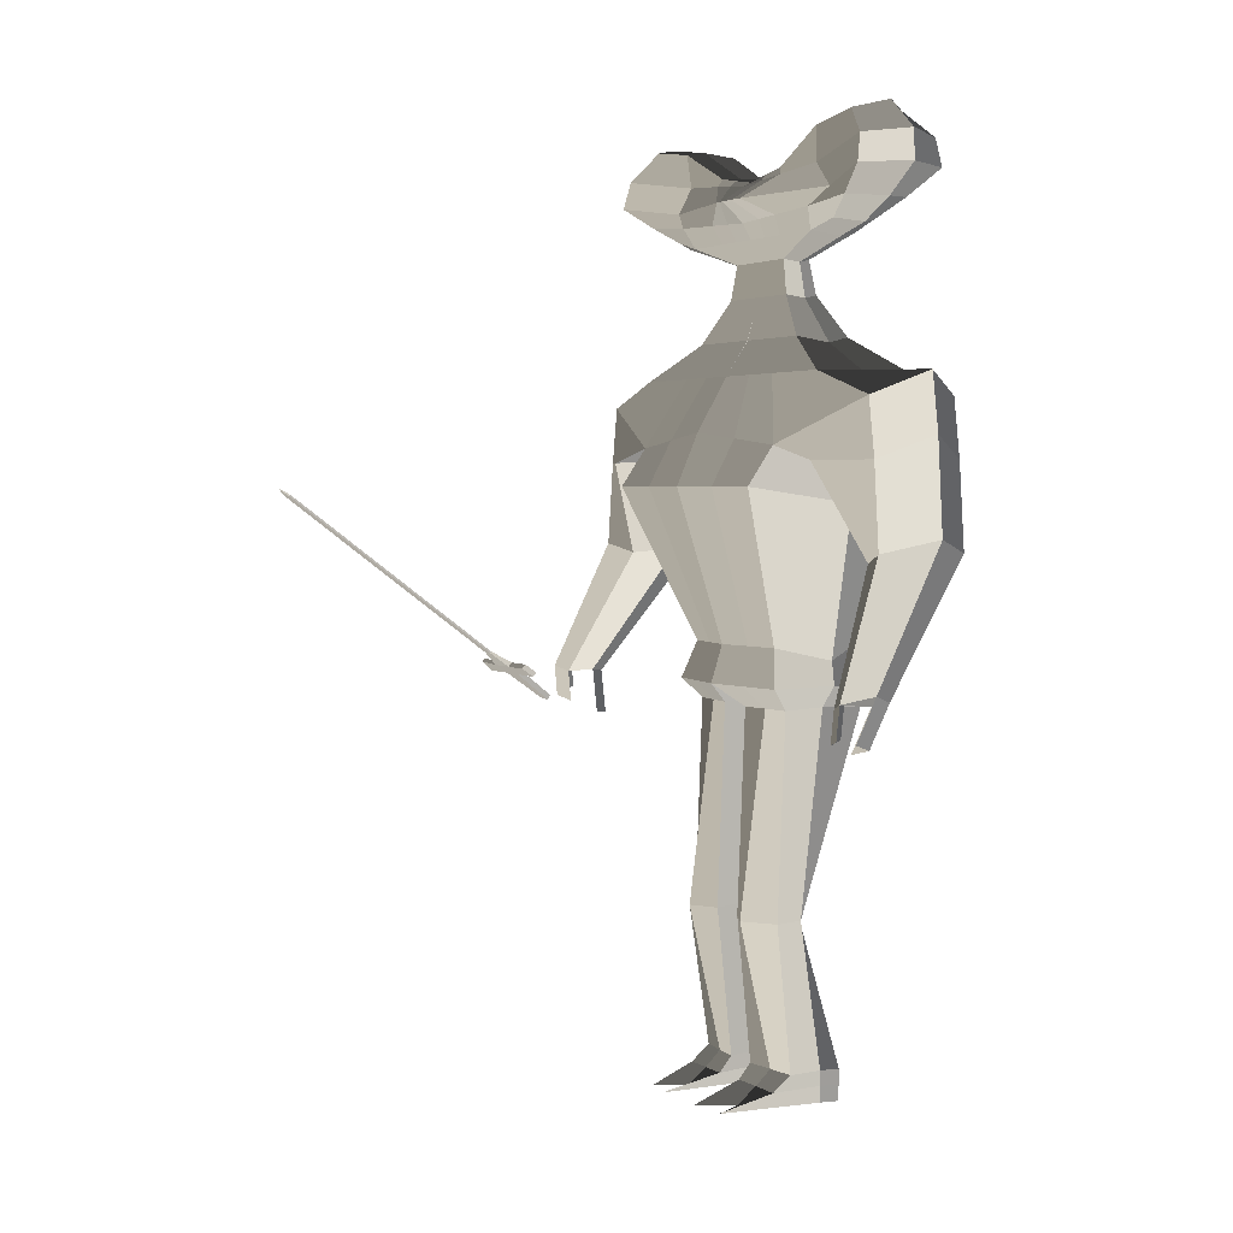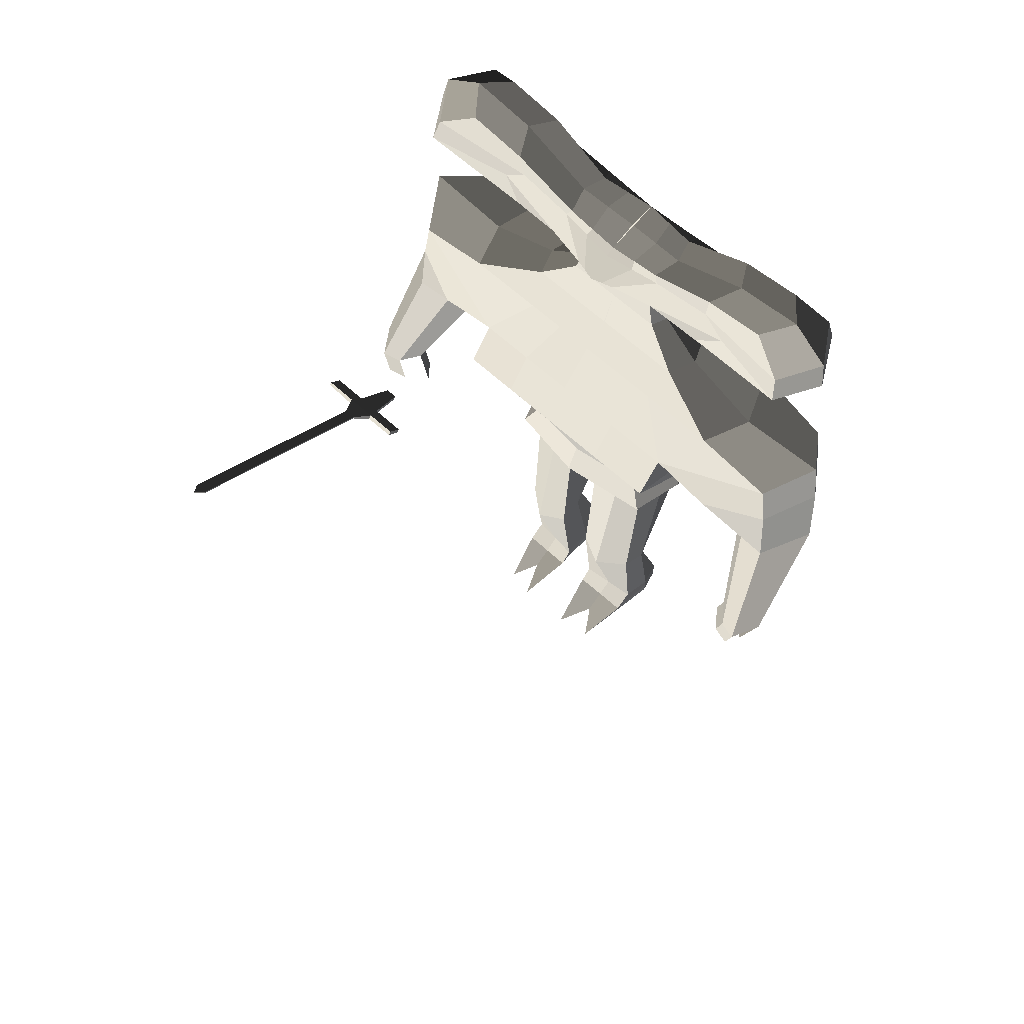
<metadata>
{"format":"obj","ext":"obj","renderer":"f3d","projection":"perspective","resolution":1024,"background":"white","views":[{"elev":3.0,"azim":61.7,"up":"+Z"},{"elev":68.0,"azim":41.7,"up":"+Z"}]}
</metadata>
<code>
o Plane
v -0.3907 -0.1808 -0.3365
v -0.3687 -0.1808 -0.3365
v -0.4007 -0.2459 -0.2883
v -0.3578 -0.2459 -0.2883
v -0.4086 -0.2654 -0.2739
v -0.3545 -0.2654 -0.2739
v -0.4633 -0.2459 -0.2883
v -0.4673 -0.2637 -0.2716
v -0.2953 -0.2459 -0.2883
v -0.2993 -0.2654 -0.2739
v -0.3921 -0.294 -0.2492
v -0.3707 -0.294 -0.2492
v -0.3921 -0.6696 0.02877
v -0.3707 -0.6696 0.02877
v -0.3818 -0.6855 0.04202
v -0.3809 -0.6855 0.04202
v -0.3907 -0.1752 -0.329
v -0.3687 -0.1752 -0.329
v -0.4007 -0.2404 -0.2807
v -0.3578 -0.2404 -0.2807
v -0.4086 -0.2598 -0.2664
v -0.3545 -0.2598 -0.2664
v -0.4633 -0.2404 -0.2807
v -0.4673 -0.2598 -0.2664
v -0.2953 -0.2404 -0.2807
v -0.2993 -0.2598 -0.2664
v -0.3921 -0.2921 -0.2466
v -0.3707 -0.2921 -0.2466
v -0.3921 -0.6677 0.03141
v -0.3707 -0.6677 0.03141
v -0.3818 -0.685 0.04273
v -0.3809 -0.685 0.04273
f 11 13 14 12
f 13 15 16 14
f 27 28 30 29
f 29 30 32 31
f 13 11 27 29
f 16 15 31 32
f 14 16 32 30
f 15 13 29 31
f 12 14 30 28
f 1 3 4 2
f 3 5 6 4
f 3 7 8 5
f 6 10 9 4
f 5 11 12 6
f 17 18 20 19
f 19 20 22 21
f 19 21 24 23
f 22 20 25 26
f 21 22 28 27
f 9 10 26 25
f 4 9 25 20
f 10 6 22 26
f 6 12 28 22
f 8 7 23 24
f 3 1 17 19
f 11 5 21 27
f 5 8 24 21
f 1 2 18 17
f 7 3 19 23
f 2 4 20 18
o Cube
v -0.2103 0.002082 0.4721
v -0.2103 0.07934 0.4721
v -0.2723 -0.006565 0.6365
v -0.2723 0.08964 0.6365
v -0.342 -0.04044 0.5425
v -0.342 0.1174 0.5425
v -0.3331 -0.03066 0.5895
v -0.3331 0.1105 0.5895
v -0.2714 -0.01753 0.5026
v -0.2714 0.09895 0.5026
v -0.1502 0.08378 0.4574
v -0.1502 -0.002364 0.4574
v -0.1719 0.08964 0.6217
v -0.1719 -0.006565 0.6217
v -0.1814 0.1101 0.5296
v -0.2068 -0.002844 0.5222
v -0.1658 0.1041 0.5673
v -0.1658 -0.001505 0.5638
v -0.1658 -0.01753 0.4935
v -0.1658 0.09895 0.4935
v -0.05818 0.08378 0.4574
v -0.05818 -0.002364 0.4574
v -0.05818 0.08378 0.5679
v -0.05818 -0.002364 0.5679
v -0.0738 0.1101 0.5205
v -0.003799 -0.04658 0.5205
v -0.06599 0.1041 0.556
v -0.06599 -0.007241 0.556
v -0.06599 -0.01753 0.489
v -0.06599 0.09895 0.489
v -0.2399 0.04191 0.4647
v -0.309 0.04316 0.6482
v 0.03239 0.04917 0.5599
v -0.3868 0.03399 0.5433
v -0.3768 0.03915 0.5958
v -0.308 0.04258 0.4988
v -0.197 0.04316 0.6317
v -0.1729 0.04207 0.4484
v -0.07024 0.04207 0.5716
v 0.03406 0.07082 0.362
v 0.03406 0.01255 0.362
v -0.05422 0.07082 0.362
v -0.05422 0.01255 0.362
v -0.01008 0.07082 0.362
v -0.01008 0.01255 0.362
v -0.0651 0.0426 0.3559
v -0.002775 0.01621 0.4213
v 0.03475 0.06574 0.4213
v -0.0403 0.01621 0.4213
v -0.04954 0.04175 0.4161
v -0.0403 0.06574 0.4213
v -0.002775 0.06574 0.4213
v 0.03475 0.01621 0.4213
v 0.03288 0.09174 0.2898
v 0.03288 -0.007725 0.2898
v -0.1178 0.09174 0.2898
v -0.1178 -0.007725 0.2898
v -0.04248 0.09174 0.2898
v -0.04248 -0.007725 0.2898
v -0.1364 0.04358 0.2794
v 0.02119 -0.09694 0.1356
v 0.02119 0.1716 0.1011
v 0.02743 0.1291 0.2293
v 0.02743 -0.04504 0.2293
v -0.2364 0.1291 0.2293
v -0.2364 -0.04504 0.2293
v -0.1045 0.1291 0.2293
v -0.1045 -0.04504 0.2293
v -0.2689 0.04476 0.2111
v -0.3719 0.1216 0.1863
v -0.3719 -0.03793 0.1863
v -0.1754 0.1716 0.08927
v -0.1754 -0.08787 0.1117
v -0.4203 0.04594 0.2247
v -0.2011 0.04594 0.1592
v 0.0238 0.1419 -0.2187
v 0.0238 -0.0503 -0.2187
v 0.0215 0.04881 -0.2388
v -0.09133 0.1231 -0.2187
v -0.09133 -0.0315 -0.2187
v -0.1409 0.04881 -0.2388
v 0.01706 -0.134 0.04555
v -0.1754 -0.134 0.04555
v 0.02119 0.1725 0.04555
v -0.1754 0.1725 0.04555
v -0.2011 0.04683 0.01841
v -0.3876 0.1217 0.08707
v -0.3876 -0.03792 0.08707
v -0.2846 0.1716 0.08707
v -0.2846 -0.08786 0.08707
v -0.436 0.04595 0.1254
v -0.2563 0.04595 0.09502
v -0.3443 0.1004 -0.07348
v -0.4023 0.1204 -0.05775
v -0.3443 -0.01913 -0.07348
v -0.4023 -0.03916 -0.05775
v -0.4507 0.04471 -0.03515
v -0.2977 0.04471 -0.06552
v -0.4045 -0.0527 -0.29
v -0.4374 -0.04134 -0.2811
v -0.4045 -0.1205 -0.29
v -0.4374 -0.1318 -0.2811
v -0.4648 -0.08426 -0.2683
v -0.3781 -0.08426 -0.2855
v 0.278 0.002082 0.4721
v 0.278 0.07934 0.4721
v 0.34 -0.006565 0.6365
v 0.34 0.08964 0.6365
v 0.03385 0.08378 0.4574
v 0.03385 -0.002364 0.4574
v 0.03385 0.09615 0.562
v 0.03385 -0.002364 0.5526
v 0.4097 -0.04044 0.5425
v 0.4097 0.1174 0.5425
v 0.03385 0.1089 0.5114
v 0.03385 -0.05709 0.5185
v 0.4008 -0.03066 0.5895
v 0.4008 0.1105 0.5895
v 0.03385 0.1041 0.5447
v 0.03385 -0.01753 0.5447
v 0.03385 -0.01753 0.4844
v 0.3391 -0.01753 0.5026
v 0.3391 0.09895 0.5026
v 0.03385 0.09895 0.4844
v 0.2179 0.08378 0.4574
v 0.2179 -0.002364 0.4574
v 0.2396 0.08964 0.6217
v 0.2396 -0.006565 0.6217
v 0.2491 0.1101 0.5296
v 0.2745 -0.002844 0.5222
v 0.2335 0.1041 0.5673
v 0.2335 -0.001505 0.5638
v 0.2335 -0.01753 0.4935
v 0.2335 0.09895 0.4935
v 0.1259 0.08378 0.4574
v 0.1259 -0.002364 0.4574
v 0.1259 0.08378 0.5679
v 0.1259 -0.002364 0.5679
v 0.1415 0.1101 0.5205
v 0.0715 -0.04658 0.5205
v 0.1337 0.1041 0.556
v 0.1337 -0.007241 0.556
v 0.1337 -0.01753 0.489
v 0.1337 0.09895 0.489
v 0.3076 0.04191 0.4647
v 0.3767 0.04316 0.6482
v 0.03531 0.04917 0.5599
v 0.4545 0.03399 0.5433
v 0.4445 0.03915 0.5958
v 0.3757 0.04258 0.4988
v 0.2647 0.04316 0.6317
v 0.2406 0.04207 0.4484
v 0.1379 0.04207 0.5716
v 0.03364 0.07082 0.362
v 0.03364 0.01255 0.362
v 0.1219 0.07082 0.362
v 0.1219 0.01255 0.362
v 0.07778 0.07082 0.362
v 0.07778 0.01255 0.362
v 0.1328 0.0426 0.3559
v 0.07047 0.01621 0.4213
v 0.03295 0.06574 0.4213
v 0.108 0.01621 0.4213
v 0.1172 0.04175 0.4161
v 0.108 0.06574 0.4213
v 0.07047 0.06574 0.4213
v 0.03295 0.01621 0.4213
v 0.03482 0.09174 0.2898
v 0.03482 -0.007725 0.2898
v 0.1855 0.09174 0.2898
v 0.1855 -0.007725 0.2898
v 0.1102 0.09174 0.2898
v 0.1102 -0.007725 0.2898
v 0.2041 0.04358 0.2794
v 0.02119 -0.09694 0.1356
v 0.02119 0.1716 0.1008
v 0.02743 0.1291 0.2293
v 0.02743 -0.04504 0.2293
v 0.3041 0.1291 0.2293
v 0.3041 -0.04504 0.2293
v 0.1722 0.1291 0.2293
v 0.1722 -0.04504 0.2293
v 0.3366 0.04476 0.2111
v 0.4396 0.1216 0.1863
v 0.4396 -0.03793 0.1863
v 0.2431 0.1716 0.08927
v 0.2431 -0.08787 0.1117
v 0.488 0.04594 0.2247
v 0.2688 0.04594 0.1592
v 0.0238 0.1419 -0.2187
v 0.0238 -0.0503 -0.2187
v 0.0215 0.04881 -0.2388
v 0.159 0.1231 -0.2187
v 0.159 -0.0315 -0.2187
v 0.2086 0.04881 -0.2388
v 0.01706 -0.134 0.04555
v 0.2431 -0.134 0.04555
v 0.02119 0.1725 0.04555
v 0.2431 0.1725 0.04555
v 0.2688 0.04683 0.01841
v 0.4553 0.1217 0.08707
v 0.4553 -0.03792 0.08707
v 0.3523 0.1716 0.08707
v 0.3523 -0.08786 0.08707
v 0.5037 0.04595 0.1254
v 0.324 0.04595 0.09502
v 0.412 0.1004 -0.07348
v 0.47 0.1204 -0.05775
v 0.412 -0.01913 -0.07348
v 0.47 -0.03916 -0.05775
v 0.5184 0.04471 -0.03515
v 0.3654 0.04471 -0.06552
v 0.4722 -0.0527 -0.29
v 0.5051 -0.04134 -0.2811
v 0.4722 -0.1205 -0.29
v 0.5051 -0.1318 -0.2811
v 0.5325 -0.08426 -0.2683
v 0.4458 -0.08426 -0.2855
v 0.02277 0.1465 -0.2842
v 0.02277 -0.0707 -0.2842
v 0.01997 0.04954 -0.2794
v -0.1169 0.1237 -0.2842
v -0.1169 -0.04789 -0.2842
v -0.145 0.04954 -0.2794
v 0.02277 0.1465 -0.2842
v 0.02277 -0.0707 -0.2842
v 0.01997 0.04954 -0.2794
v 0.1868 0.1237 -0.2842
v 0.1868 -0.04789 -0.2842
v 0.2149 0.04954 -0.2794
v -0.007119 0.04898 -0.314
v -0.004629 0.1426 -0.3189
v -0.1001 0.1309 -0.3189
v -0.004629 -0.02731 -0.3189
v -0.1001 -0.01568 -0.3189
v -0.1112 0.04898 -0.314
v -0.006869 0.008977 -0.6652
v -0.02126 0.03526 -0.6701
v -0.08299 0.03008 -0.6701
v -0.004379 -0.04113 -0.6701
v -0.09987 -0.0295 -0.6701
v -0.1109 0.008977 -0.6652
v -0.005846 0.0485 -0.9227
v -0.003356 0.1047 -0.9275
v -0.09885 0.09311 -0.9275
v -0.003356 -0.01407 -0.9275
v -0.09885 -0.002448 -0.9275
v -0.11 0.0485 -0.9194
v 0.05879 0.04917 -0.3169
v 0.06128 0.1427 -0.3218
v 0.1696 0.131 -0.3218
v 0.06128 -0.0272 -0.3218
v 0.1696 -0.01557 -0.3218
v 0.1806 0.04917 -0.3169
v 0.05787 0.008872 -0.6681
v 0.07607 0.0352 -0.673
v 0.1529 0.02357 -0.673
v 0.06036 -0.04119 -0.673
v 0.1687 -0.02956 -0.673
v 0.1798 0.008872 -0.6681
v 0.05699 0.04841 -0.9218
v 0.05948 0.1047 -0.9267
v 0.1678 0.09305 -0.9267
v 0.05948 -0.01413 -0.9267
v 0.1678 -0.002503 -0.9267
v 0.179 0.04841 -0.9218
v 0.4475 -0.07267 -0.3647
v 0.4804 -0.06131 -0.3558
v 0.5078 -0.1042 -0.343
v 0.4603 -0.1186 -0.347
v 0.4932 -0.13 -0.338
v 0.4339 -0.08245 -0.3424
v -0.388 -0.124 -0.3424
v -0.4209 -0.1353 -0.3335
v -0.4483 -0.08779 -0.3207
v -0.3808 -0.05665 -0.3657
v -0.4137 -0.0453 -0.3568
v -0.3544 -0.08822 -0.3612
v -0.00622 0.04817 -0.9769
v -0.00373 0.1044 -0.9818
v -0.09922 0.09277 -0.9818
v -0.02431 -0.1388 -0.9818
v -0.07747 -0.1271 -0.9818
v -0.1104 0.04817 -0.9737
v 0.05662 0.04807 -0.9761
v 0.05911 0.1043 -0.981
v 0.1674 0.09272 -0.981
v 0.08086 -0.1388 -0.981
v 0.1468 -0.1272 -0.981
v 0.1786 0.04807 -0.9761
v 0.1788 0.04825 -0.948
v 0.1676 0.09289 -0.9528
v 0.0593 0.1045 -0.9528
v 0.05681 0.04825 -0.948
v 0.0593 -0.03648 -0.9528
v 0.1676 -0.03606 -0.9528
v -0.09903 0.09294 -0.9547
v -0.003543 0.1046 -0.9547
v -0.1102 0.04834 -0.9466
v -0.09903 -0.03614 -0.9547
v -0.003543 -0.03656 -0.9547
v -0.006033 0.04834 -0.9498
v 0.07986 0.08378 0.4574
v 0.07986 -0.002364 0.4574
v 0.07986 0.08997 0.5649
v 0.07986 -0.002364 0.5602
v 0.08767 0.1095 0.5159
v 0.05267 -0.05184 0.5195
v 0.08377 0.1041 0.5503
v 0.08377 -0.01239 0.5503
v 0.08377 -0.01753 0.4867
v 0.08377 0.09895 0.4867
v 0.08662 0.04562 0.5658
v 0.05571 0.07082 0.362
v 0.05571 0.01255 0.362
v 0.05171 0.06574 0.4213
v 0.05171 0.01621 0.4213
v 0.0725 0.09174 0.2898
v 0.0725 -0.007725 0.2898
v 0.0998 0.1291 0.2293
v 0.0998 -0.04504 0.2293
v 0.1321 0.1716 0.09505
v 0.1321 -0.0924 0.1236
v 0.09141 0.1325 -0.2187
v 0.09141 -0.0409 -0.2187
v 0.1321 0.1725 0.04555
v 0.1301 -0.134 0.04555
v 0.1048 0.1351 -0.2842
v 0.1048 -0.05929 -0.2842
v 0.1154 0.1369 -0.3218
v 0.1154 -0.02138 -0.3218
v 0.1145 0.02641 -0.673
v 0.1145 -0.06869 -0.673
v 0.1136 0.09887 -0.9267
v 0.1136 -0.008316 -0.9267
v 0.1133 0.09853 -0.981
v 0.1133 -0.07243 -0.981
v 0.1176 0.04807 -0.9761
v 0.1135 -0.03627 -0.9528
v 0.1135 0.0987 -0.9528
v -0.01217 0.08378 0.4574
v -0.01217 -0.002364 0.4574
v -0.01217 0.08997 0.5649
v -0.01217 -0.002364 0.5602
v -0.01998 0.1095 0.5159
v 0.01502 -0.05184 0.5195
v -0.01607 0.1041 0.5503
v -0.01607 -0.01239 0.5503
v -0.01607 -0.01753 0.4867
v -0.01607 0.09895 0.4867
v -0.01893 0.04562 0.5658
v 0.01199 0.07082 0.362
v 0.01199 0.01255 0.362
v 0.01599 0.06574 0.4213
v 0.01599 0.01621 0.4213
v -0.004802 0.09174 0.2898
v -0.004802 -0.007725 0.2898
v -0.03853 0.1291 0.2293
v -0.03853 -0.04504 0.2293
v -0.07709 0.1716 0.09517
v -0.07709 -0.0924 0.1236
v -0.03376 0.1325 -0.2187
v -0.03376 -0.0409 -0.2187
v -0.07709 0.1725 0.04555
v -0.07915 -0.134 0.04555
v -0.04707 0.1351 -0.2842
v -0.04707 -0.05929 -0.2842
v -0.05237 0.1367 -0.3189
v -0.05237 -0.02149 -0.3189
v -0.05212 0.02647 -0.6701
v -0.05212 -0.06863 -0.6701
v -0.0511 0.09892 -0.9275
v -0.0511 -0.008261 -0.9275
v -0.05148 0.09858 -0.9818
v -0.05148 -0.07237 -0.9818
v -0.0583 0.04817 -0.9753
v -0.05129 -0.03635 -0.9547
v -0.05129 0.09875 -0.9547
f 70 44 33 63
f 69 64 35 46
f 50 46 35 39
f 67 64 36 40
f 52 43 34 42
f 49 47 38 40
f 68 66 38 42
f 51 48 37 41
f 45 49 40 36
f 66 67 40 38
f 48 50 39 37
f 44 51 41 33
f 63 68 42 34
f 47 52 42 38
f 57 62 52 47
f 54 61 51 44
f 58 60 50 48
f 55 59 49 45
f 61 58 48 51
f 59 57 47 49
f 62 53 43 52
f 60 56 46 50
f 71 69 46 56
f 79 81 75 77
f 387 79 77 385
f 380 376 56 60
f 382 373 53 62
f 379 377 57 59
f 381 378 58 61
f 375 379 59 55
f 378 380 60 58
f 374 381 61 54
f 377 382 62 57
f 81 82 78 75
f 55 45 69 71
f 33 41 68 63
f 37 39 67 66
f 41 37 66 68
f 83 84 76 74
f 39 35 64 67
f 45 36 64 69
f 43 70 63 34
f 74 76 90 88
f 384 72 86 388
f 82 83 74 78
f 386 80 72 384
f 373 141 80 386
f 70 43 83 82
f 43 53 84 83
f 44 70 82 81
f 374 54 79 387
f 54 44 81 79
f 388 86 95 390
f 91 89 98 100
f 385 77 91 389
f 77 75 89 91
f 390 95 94 392
f 100 98 103 105
f 391 100 105 393
f 88 90 99 97
f 389 91 100 391
f 103 106 123 120
f 397 115 112 395
f 106 102 119 123
f 97 99 104 102
f 224 222 257 259
f 394 108 251 398
f 118 117 111 113
f 396 116 108 394
f 115 118 113 112
f 105 107 118 115
f 392 94 116 396
f 107 104 117 118
f 393 105 115 397
f 119 121 125 126
f 123 119 126 129
f 102 104 121 119
f 104 107 124 121
f 107 105 122 124
f 105 103 120 122
f 128 129 135 134
f 127 128 134 133
f 124 122 127 130
f 121 124 130 125
f 122 120 128 127
f 120 123 129 128
f 136 133 134 135
f 131 136 135 132
f 129 126 132 135
f 126 125 131 132
f 130 127 133 136
f 125 130 136 131
f 184 177 137 158
f 183 160 139 178
f 164 149 139 160
f 181 150 140 178
f 166 155 138 157
f 163 150 146 161
f 182 155 146 180
f 165 154 145 162
f 159 140 150 163
f 180 146 150 181
f 162 145 149 164
f 158 137 154 165
f 177 138 155 182
f 161 146 155 166
f 171 161 166 176
f 168 158 165 175
f 172 162 164 174
f 169 159 163 173
f 175 165 162 172
f 173 163 161 171
f 176 166 157 167
f 174 164 160 170
f 185 170 160 183
f 193 191 189 195
f 349 347 191 193
f 342 174 170 338
f 344 176 167 335
f 341 173 171 339
f 343 175 172 340
f 337 169 173 341
f 340 172 174 342
f 336 168 175 343
f 339 171 176 344
f 195 189 192 196
f 169 185 183 159
f 137 177 182 154
f 145 180 181 149
f 154 182 180 145
f 197 188 190 198
f 149 181 178 139
f 159 183 178 140
f 157 138 177 184
f 188 202 204 190
f 346 350 200 186
f 196 192 188 197
f 348 346 186 194
f 335 348 194 141
f 184 196 197 157
f 157 197 198 167
f 158 195 196 184
f 336 349 193 168
f 168 193 195 158
f 350 352 209 200
f 205 214 212 203
f 347 351 205 191
f 191 205 203 189
f 352 354 208 209
f 214 219 217 212
f 353 355 219 214
f 202 211 213 204
f 351 353 214 205
f 217 234 237 220
f 359 357 226 229
f 220 237 233 216
f 211 216 218 213
f 110 109 252 253
f 225 227 262 260
f 232 227 225 231
f 358 356 222 230
f 229 226 227 232
f 219 229 232 221
f 354 358 230 208
f 221 232 231 218
f 355 359 229 219
f 233 240 239 235
f 237 243 240 233
f 216 233 235 218
f 218 235 238 221
f 221 238 236 219
f 219 236 234 217
f 242 248 249 243
f 241 247 248 242
f 238 244 241 236
f 235 239 244 238
f 236 241 242 234
f 234 242 243 237
f 248 247 250 245 246 249
f 243 249 246 240
f 240 246 245 239
f 244 250 247 241
f 239 245 250 244
f 398 251 264 400
f 256 254 265 268
f 260 262 286 283
f 262 261 285 286
f 223 224 259 258
f 112 113 256 255
f 395 112 255 399
f 356 225 260 360
f 227 226 261 262
f 113 111 254 256
f 357 223 258 361
f 108 110 253 251
f 263 266 272 269
f 400 264 270 402
f 253 252 266 263
f 399 255 267 401
f 251 253 263 264
f 255 256 268 267
f 273 274 280 279
f 270 269 275 276
f 401 267 273 403
f 264 263 269 270
f 267 268 274 273
f 268 265 271 274
f 326 325 318 317
f 332 331 316 315
f 274 271 277 280
f 402 270 276 404
f 269 272 278 275
f 403 273 279 405
f 283 286 292 289
f 286 285 291 292
f 360 260 283 362
f 258 259 281 284
f 361 258 284 363
f 259 257 282 281
f 365 290 296 367
f 290 287 293 296
f 362 283 289 364
f 284 281 287 290
f 363 284 290 365
f 281 282 288 287
f 324 323 322 319
f 410 330 312 406
f 287 288 294 293
f 292 291 297 298
f 289 292 298 295
f 364 289 295 366
f 246 249 301 300
f 245 246 300 299
f 247 250 304 302
f 247 248 303 302
f 135 134 306 307
f 134 133 305 306
f 131 136 310 308
f 132 131 308 309
f 408 407 315 316
f 406 408 316 313
f 370 322 321 369
f 368 319 322 370
f 409 332 315 407
f 327 326 317 320
f 331 329 313 316
f 372 324 319 368
f 330 334 311 312
f 323 328 321 322
f 371 327 320 369
f 334 333 314 311
f 367 296 327 371
f 298 297 328 323
f 366 295 324 372
f 296 293 326 327
f 295 298 323 324
f 293 294 325 326
f 275 278 333 334
f 276 275 334 330
f 280 277 329 331
f 405 279 332 409
f 404 276 330 410
f 279 280 331 332
f 294 366 372 325
f 297 367 371 328
f 328 371 369 321
f 325 372 368 318
f 318 368 370 317
f 317 370 369 320
f 288 364 366 294
f 285 363 365 291
f 282 362 364 288
f 291 365 367 297
f 261 361 363 285
f 257 360 362 282
f 226 357 361 261
f 222 356 360 257
f 207 228 359 355
f 218 231 358 354
f 231 225 356 358
f 228 223 357 359
f 201 210 353 351
f 210 207 355 353
f 213 218 354 352
f 187 201 351 347
f 204 213 352 350
f 142 199 349 336
f 167 198 348 335
f 198 190 346 348
f 190 204 350 346
f 147 339 344 156
f 142 336 343 153
f 148 340 342 152
f 143 337 341 151
f 153 343 340 148
f 151 341 339 147
f 156 344 335 141
f 152 342 338 144
f 199 187 347 349
f 277 404 410 329
f 278 405 409 333
f 333 409 407 314
f 312 311 408 406
f 311 314 407 408
f 329 410 406 313
f 272 403 405 278
f 271 402 404 277
f 266 401 403 272
f 252 399 401 266
f 265 400 402 271
f 109 395 399 252
f 254 398 400 265
f 93 393 397 114
f 104 392 396 117
f 117 396 394 111
f 111 394 398 254
f 114 397 395 109
f 87 389 391 96
f 96 391 393 93
f 99 390 392 104
f 73 385 389 87
f 90 388 390 99
f 142 374 387 85
f 53 373 386 84
f 84 386 384 76
f 76 384 388 90
f 147 156 382 377
f 142 153 381 374
f 148 152 380 378
f 143 151 379 375
f 153 148 378 381
f 151 147 377 379
f 156 141 373 382
f 152 144 376 380
f 85 387 385 73
f 383 71 56 376
f 375 55 71 383
f 78 74 88 92
f 92 88 97 101
f 89 92 101 98
f 75 78 92 89
f 101 97 102 106
f 98 101 106 103
f 345 338 170 185
f 337 345 185 169
f 192 206 202 188
f 206 215 211 202
f 203 212 215 206
f 189 203 206 192
f 215 220 216 211
f 212 217 220 215
f 143 179 345 337
f 179 144 338 345
f 143 375 383 65
f 65 383 376 144

</code>
